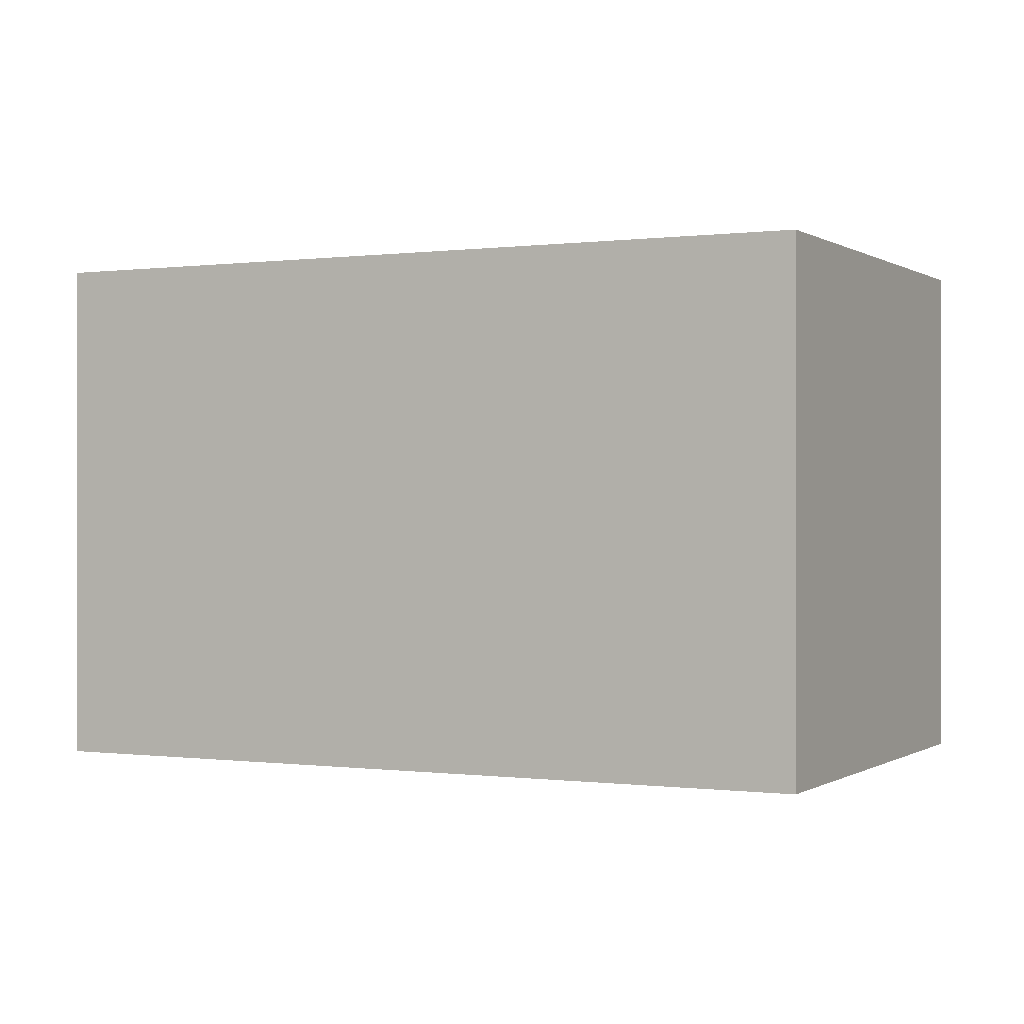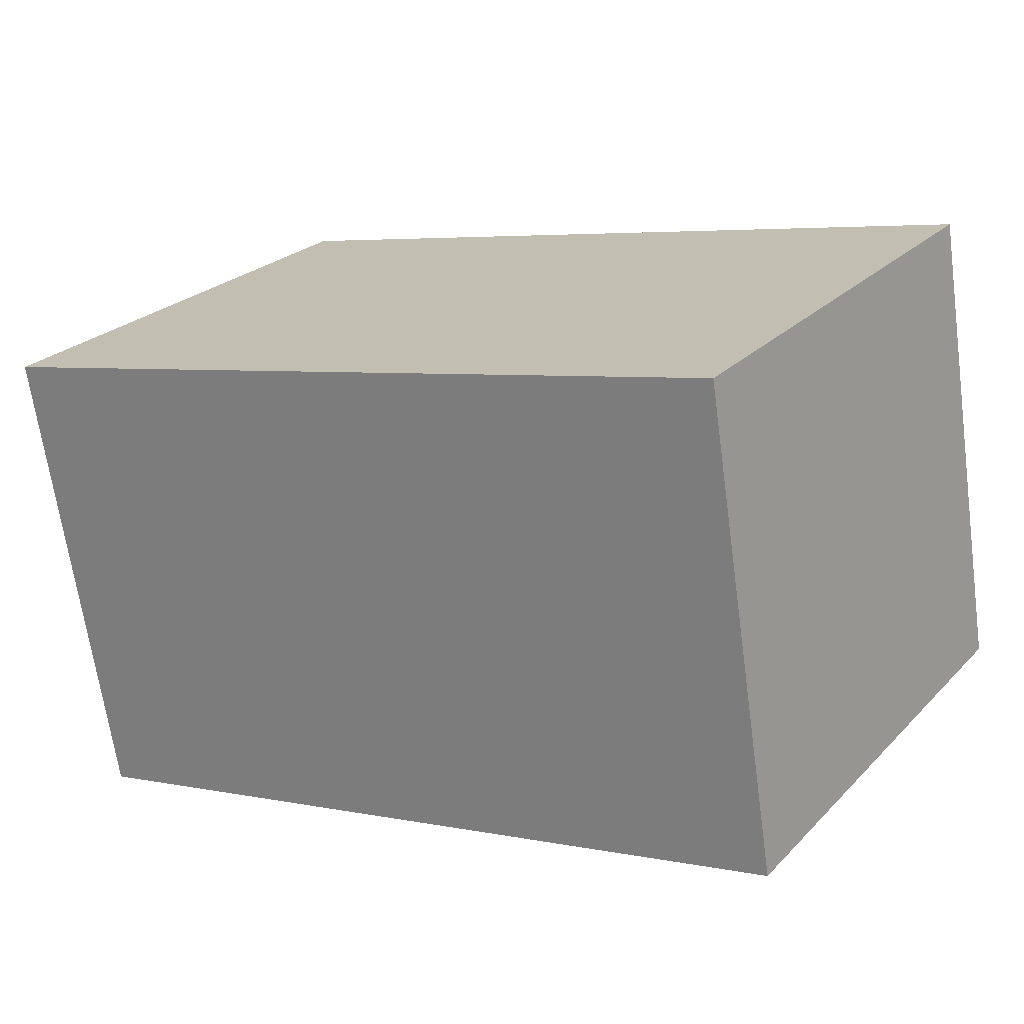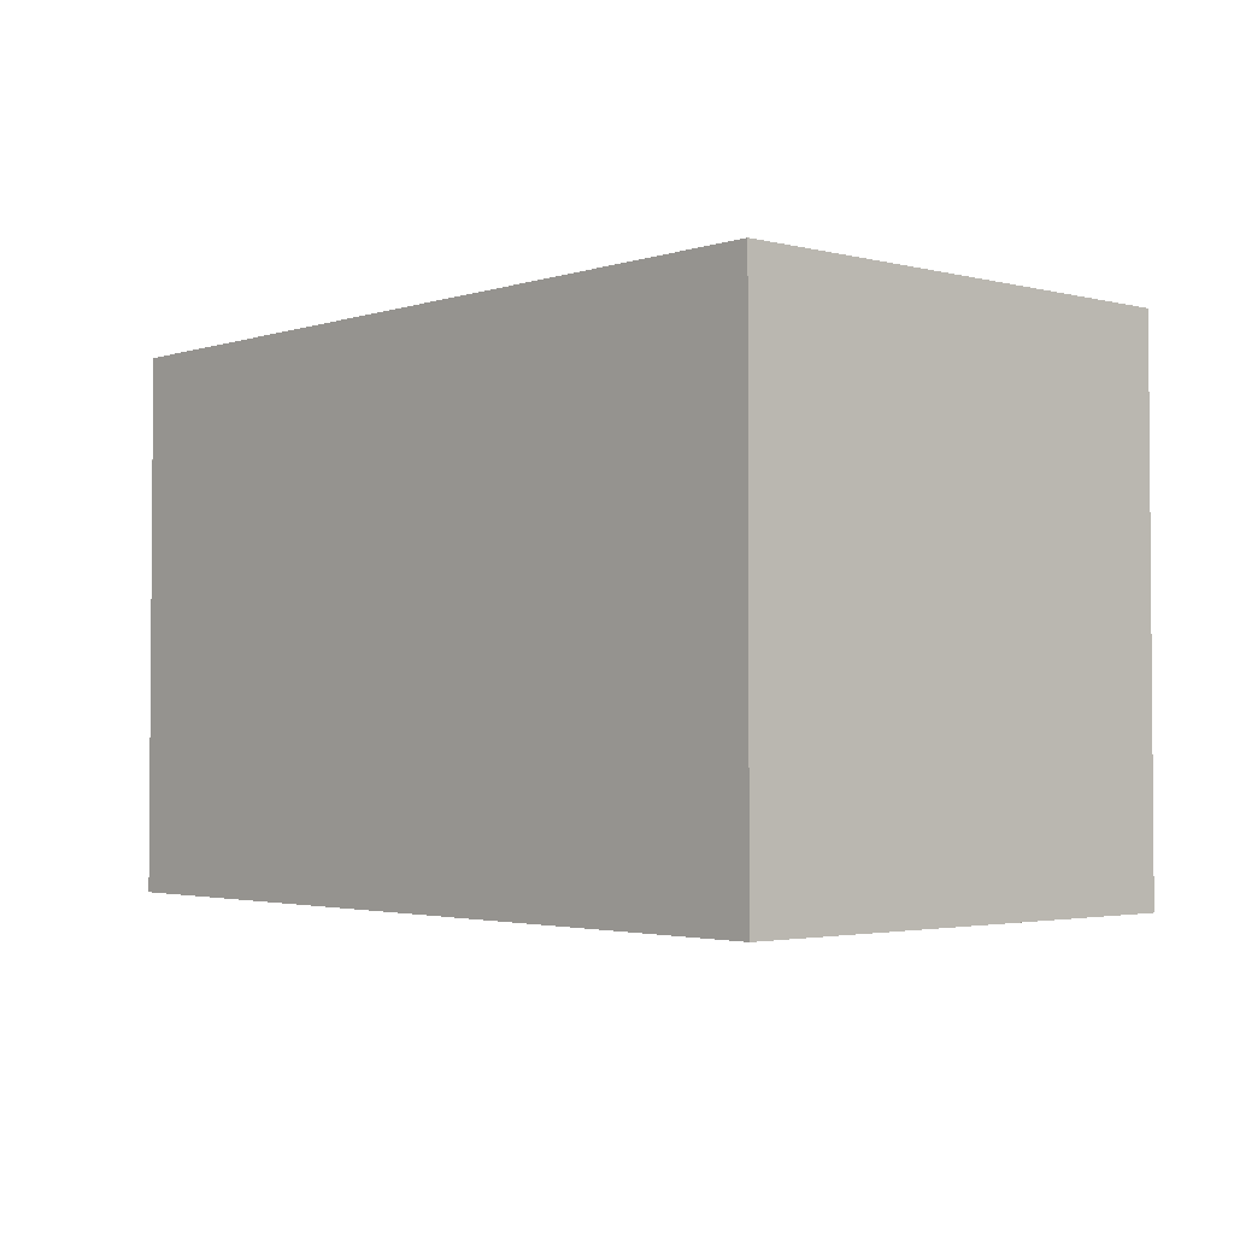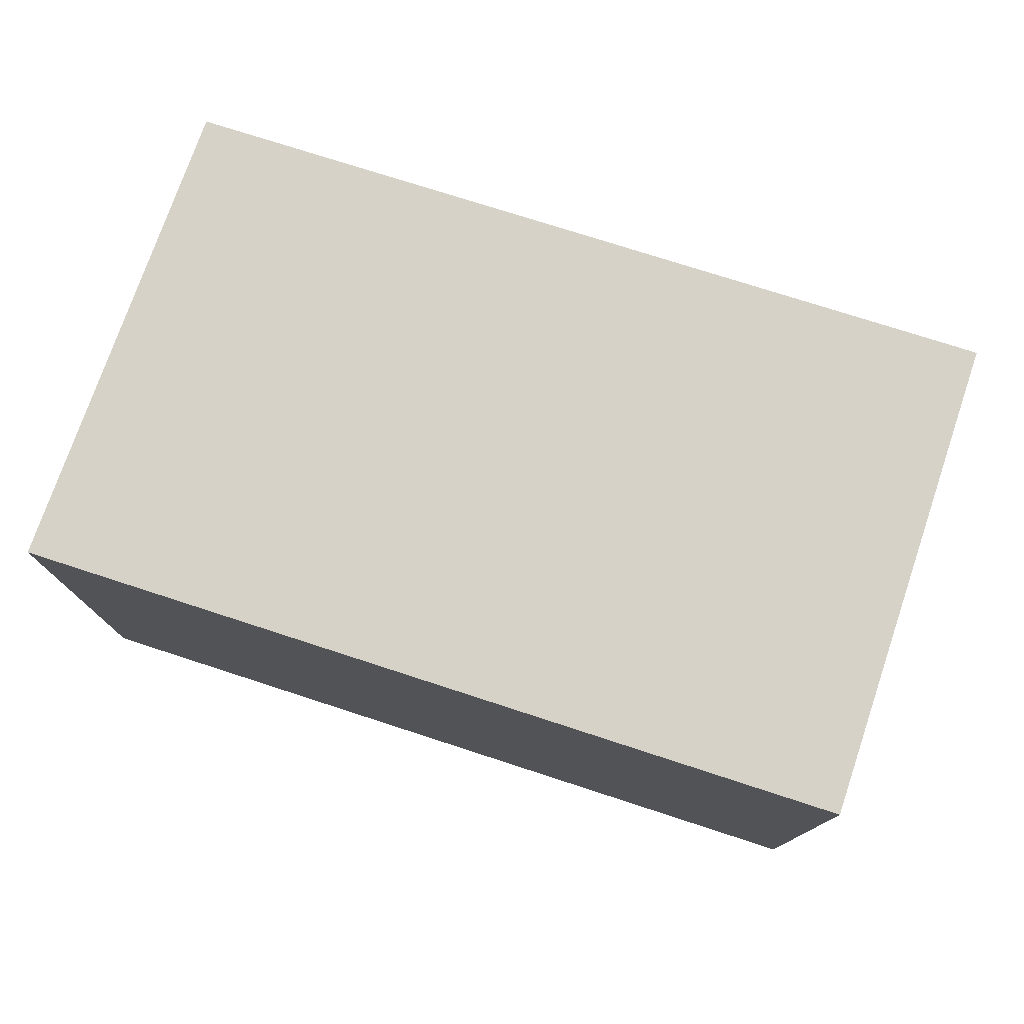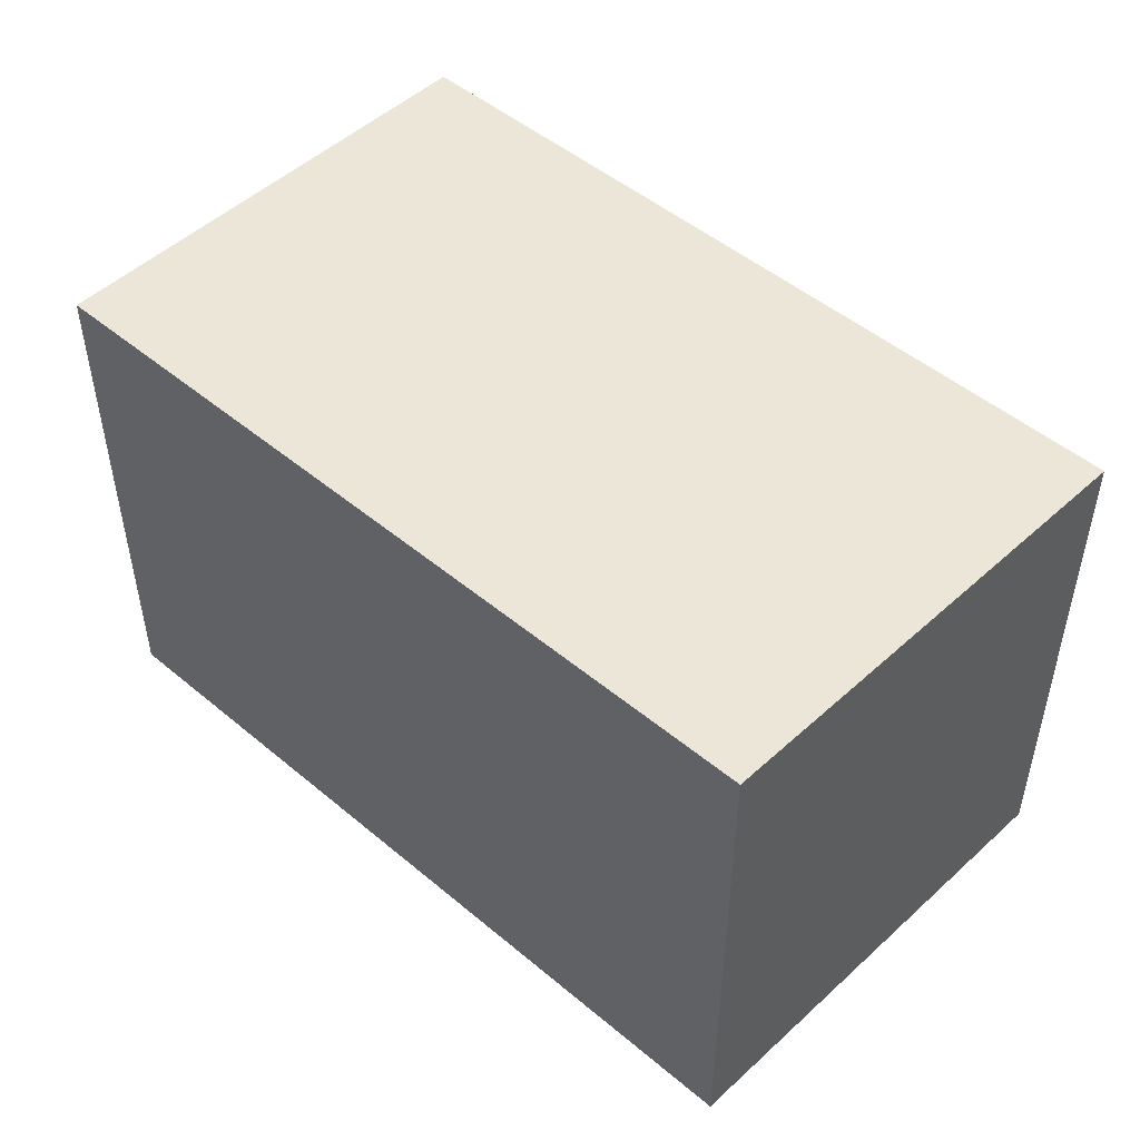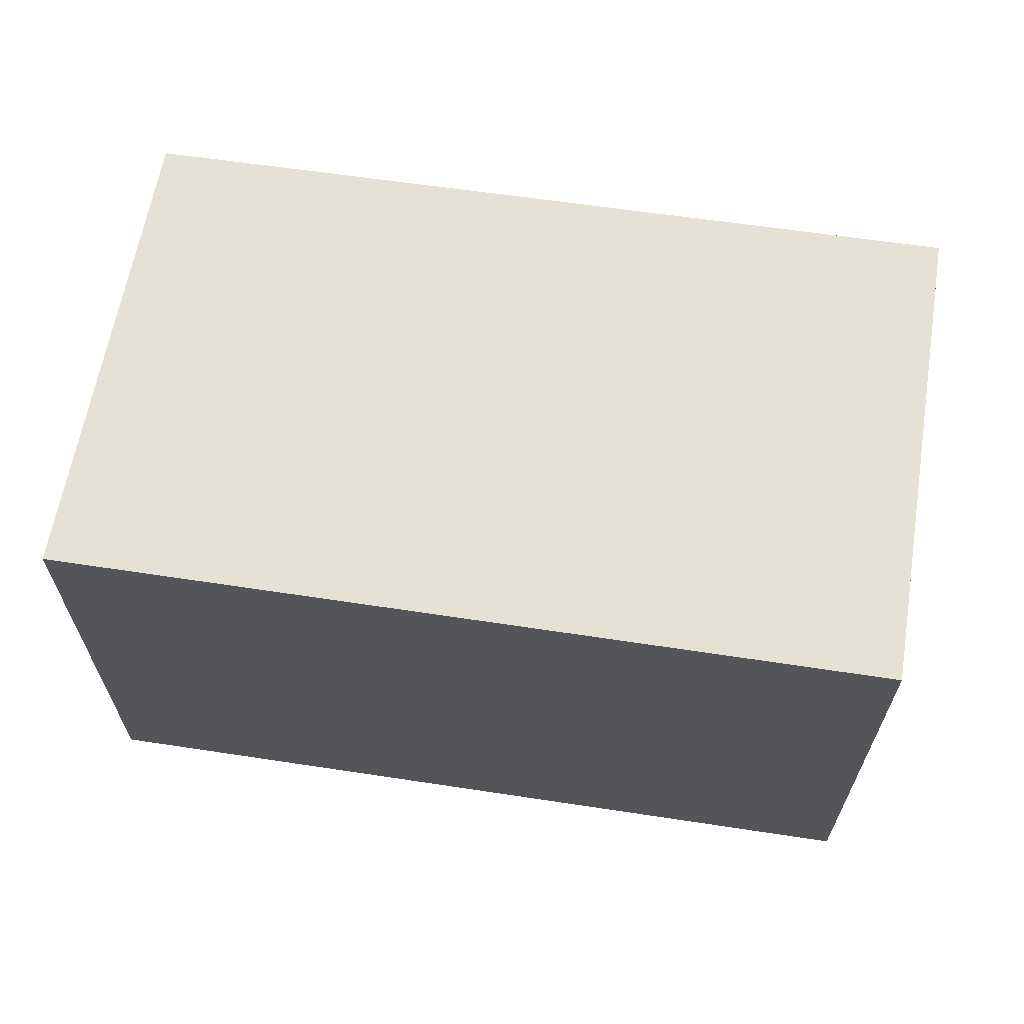
<metadata>
{"format":"obj","ext":"obj","renderer":"f3d","projection":"perspective","resolution":1024,"background":"white","views":[{"elev":-0.0,"azim":-143.3,"up":"+Y"},{"elev":24.6,"azim":-147.5,"up":"+Z"},{"elev":-2.7,"azim":-121.4,"up":"+Y"},{"elev":77.3,"azim":28.8,"up":"+Y"},{"elev":48.9,"azim":-126.0,"up":"+Y"},{"elev":64.5,"azim":19.5,"up":"+Y"}]}
</metadata>
<code>
v  0 2.936 1.798e-16
v  4.998 2.936 1.785
v  4.507 2.936 -0.889
v  0.431 2.936 2.658
v  4.507 5.444e-17 -0.889
v  0 0 0
v  0.431 -1.628e-16 2.658
v  4.998 -1.093e-16 1.785
g defaultobject
f 1 2 3
f 2 1 4
f 5 1 3
f 1 5 6
f 6 4 1
f 4 6 7
f 7 2 4
f 2 7 8
f 8 3 2
f 3 8 5
f 8 6 5
f 6 8 7

</code>
